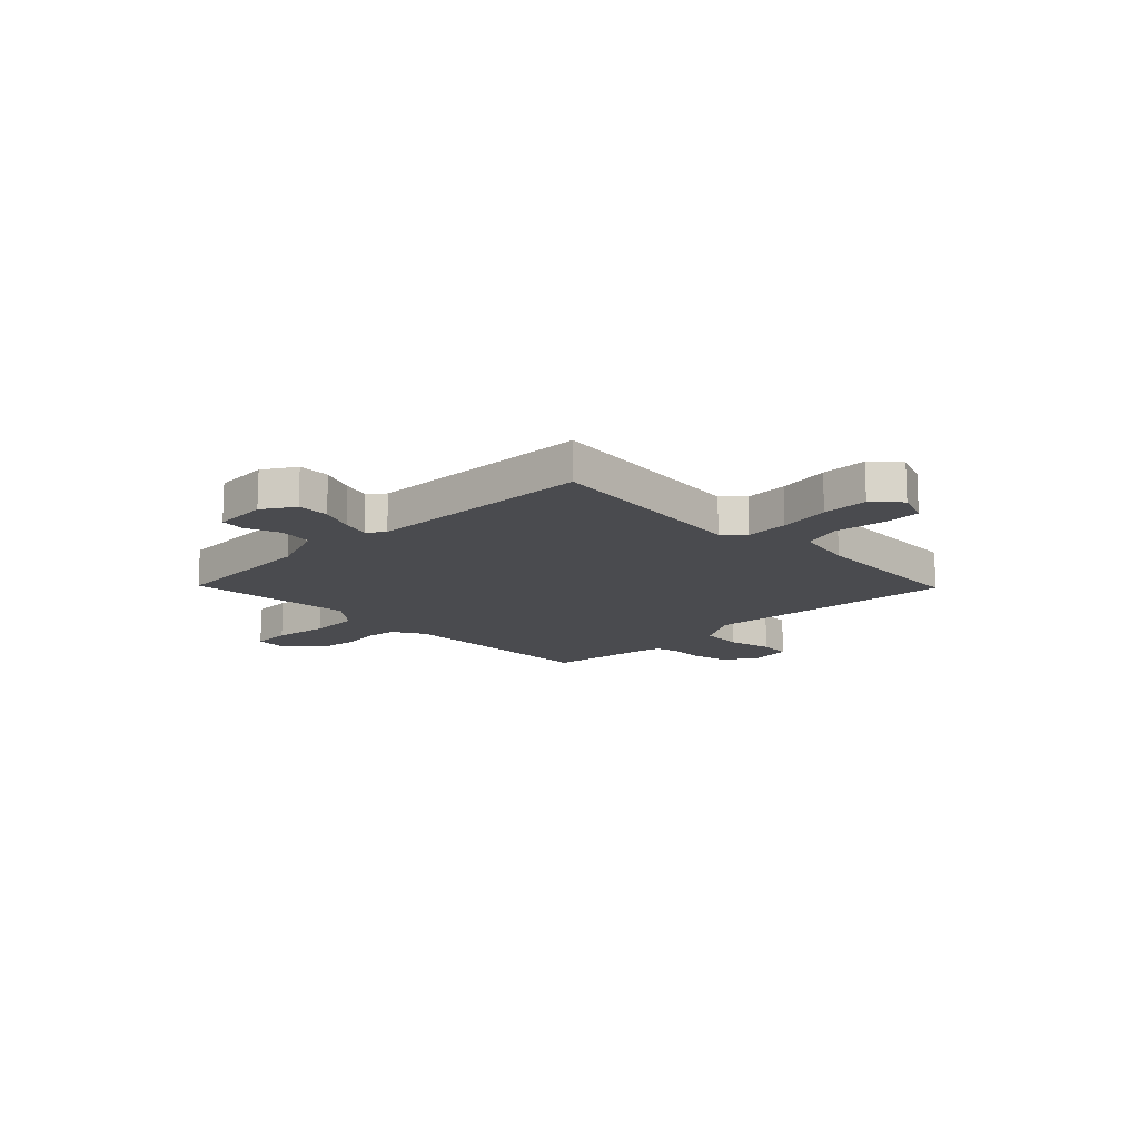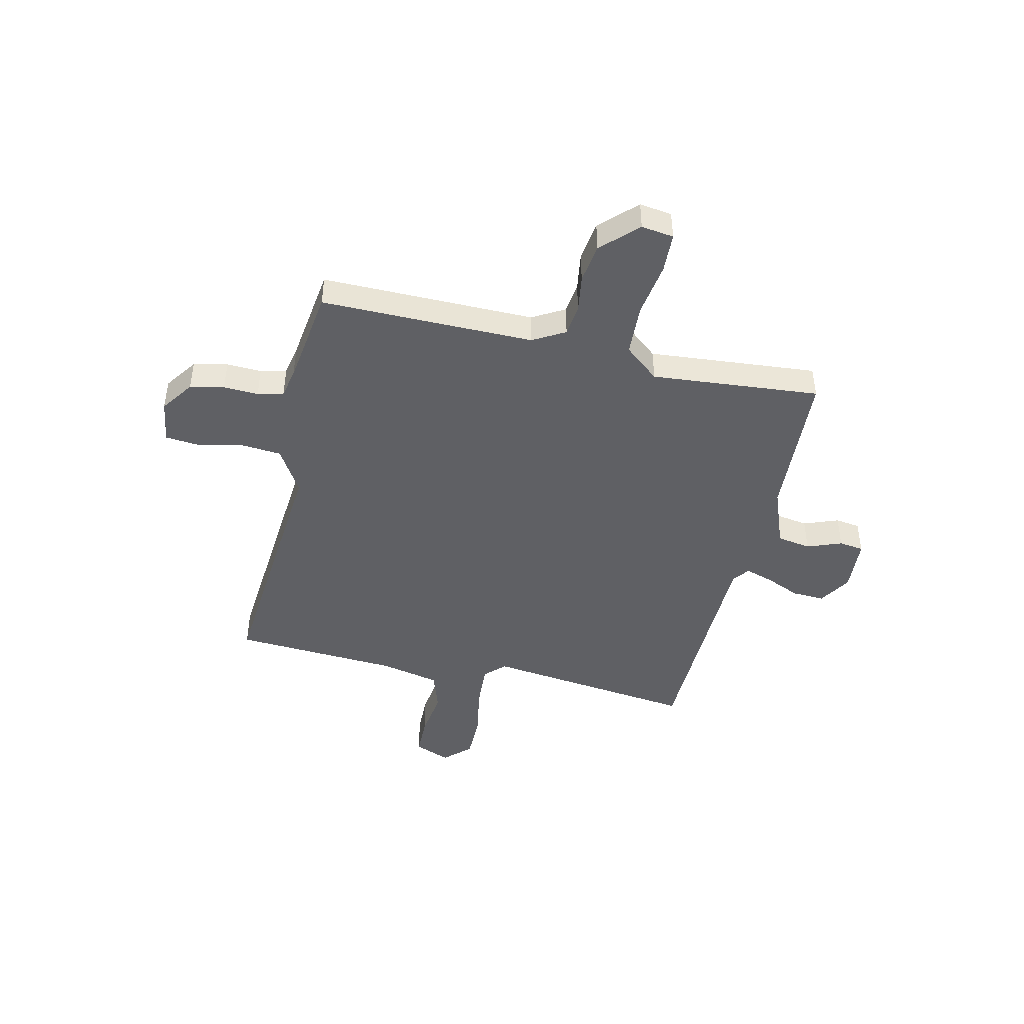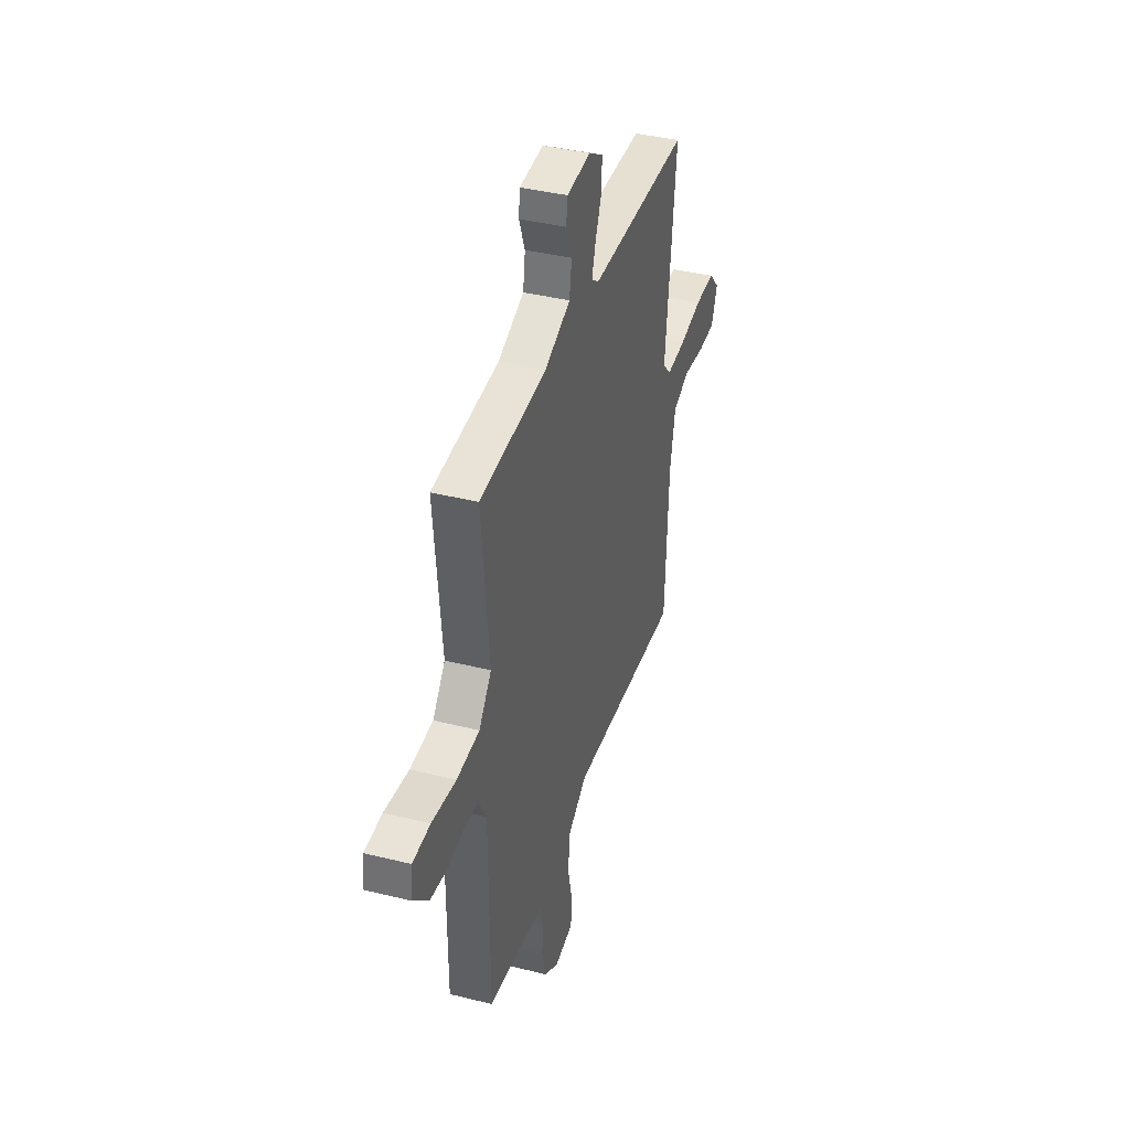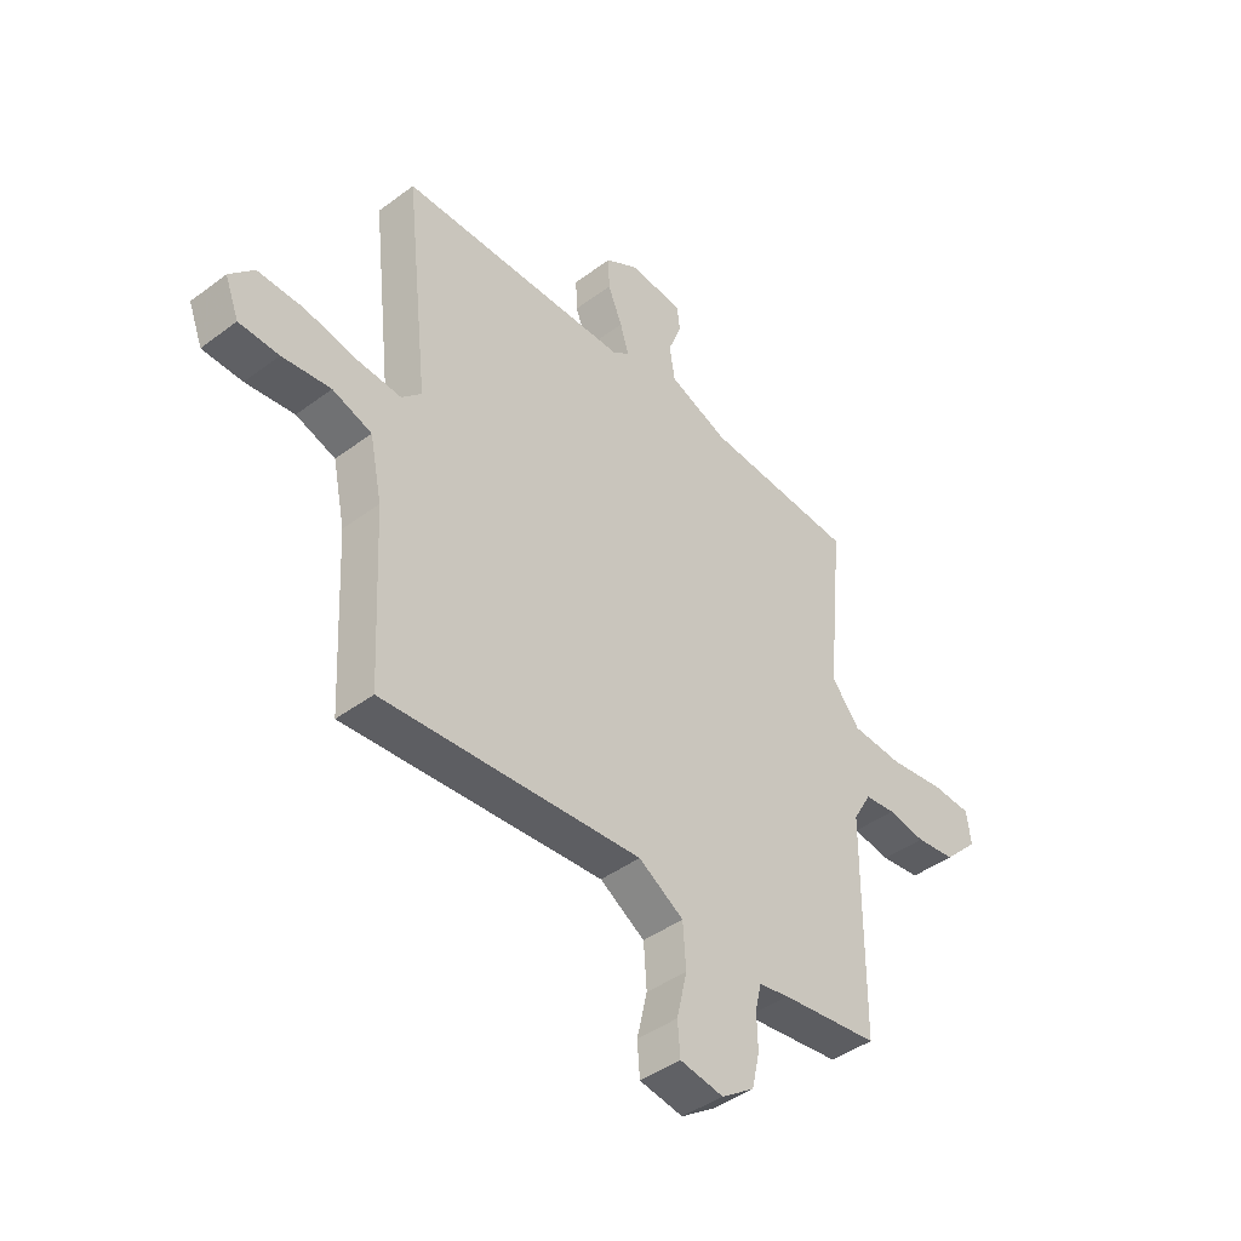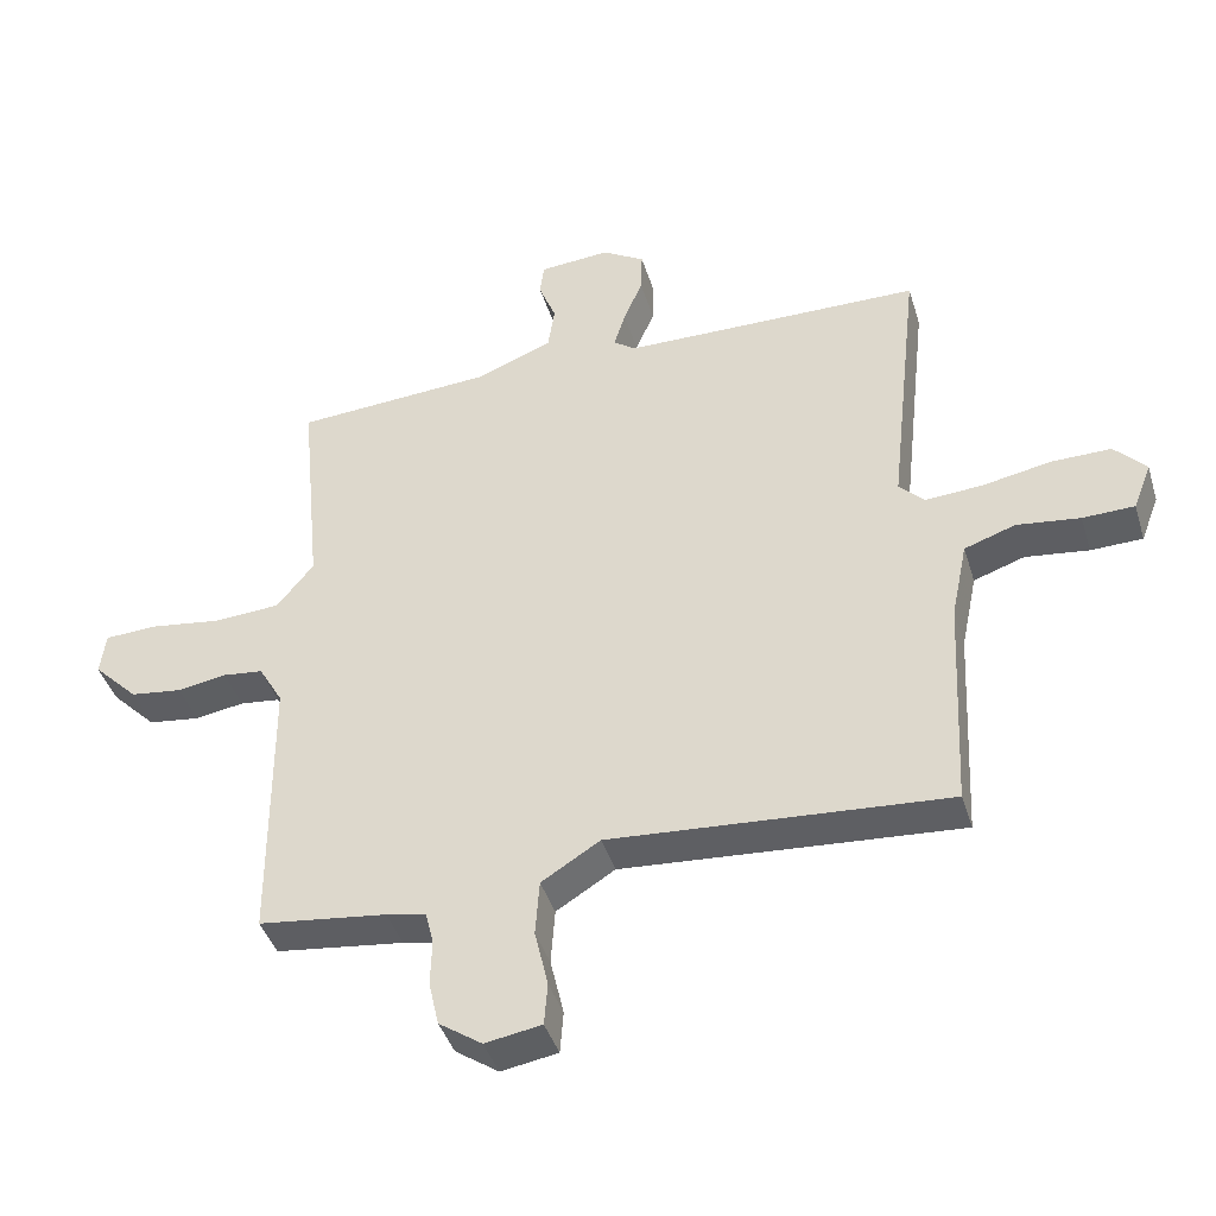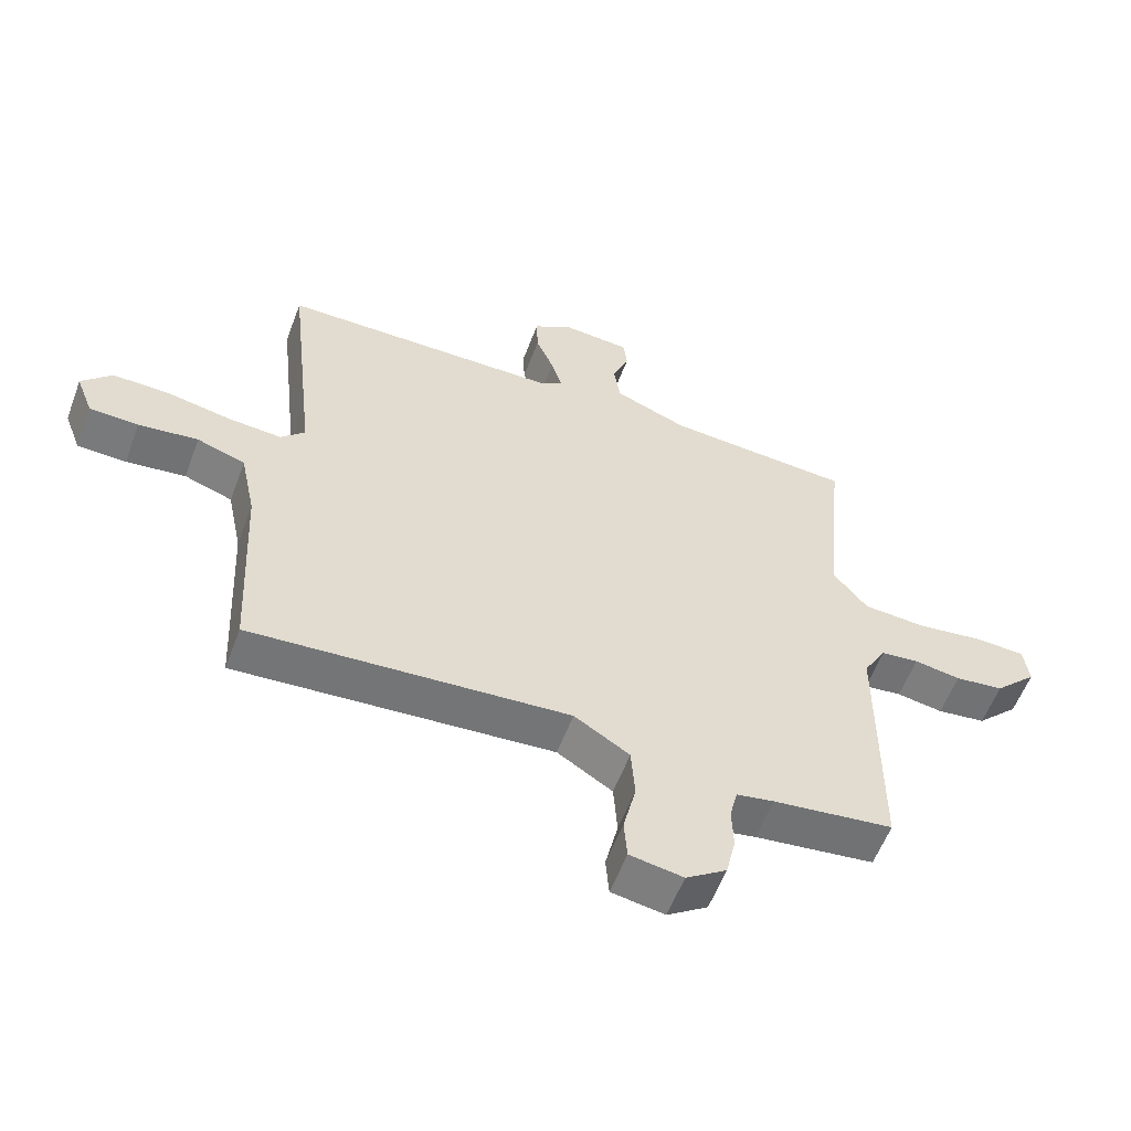
<metadata>
{"format":"obj","ext":"obj","renderer":"f3d","projection":"perspective","resolution":1024,"background":"white","views":[{"elev":-14.3,"azim":44.3,"up":"+Y"},{"elev":-45.2,"azim":-103.5,"up":"+Y"},{"elev":39.1,"azim":-72.7,"up":"+Z"},{"elev":-42.9,"azim":131.6,"up":"+Z"},{"elev":-41.9,"azim":16.7,"up":"+Z"},{"elev":-57.6,"azim":159.5,"up":"+Z"}]}
</metadata>
<code>
v 0.5 0.07 0.5
v 0.454 0.07 0.087
v 0.492 0.07 0.049
v 0.577 0.07 0.055
v 0.678 0.07 0.074
v 0.767 0.07 0.075
v 0.814 0.07 0.025
v 0.787 0.07 -0.045
v 0.71 0.07 -0.047
v 0.616 0.07 -0.035
v 0.54 0.07 -0.061
v 0.516 0.07 -0.176
v 0.5 0.07 -0.5
v 0 0.07 -0.463
v -0.087 0.07 -0.517
v -0.093 0.07 -0.6
v -0.073 0.07 -0.686
v -0.078 0.07 -0.749
v -0.162 0.07 -0.763
v -0.226 0.07 -0.719
v -0.241 0.07 -0.653
v -0.239 0.07 -0.585
v -0.251 0.07 -0.535
v -0.31 0.07 -0.524
v -0.5 0.07 -0.5
v -0.502 0.07 -0.087
v -0.538 0.07 -0.025
v -0.598 0.07 -0.018
v -0.671 0.07 -0.03
v -0.748 0.07 -0.02
v -0.815 0.07 0.047
v -0.807 0.07 0.11
v -0.73 0.07 0.114
v -0.623 0.07 0.099
v -0.523 0.07 0.105
v -0.468 0.07 0.173
v -0.5 0.07 0.5
v -0.206 0.07 0.519
v -0.091 0.07 0.564
v -0.081 0.07 0.63
v -0.107 0.07 0.697
v -0.101 0.07 0.745
v 0.005 0.07 0.753
v 0.068 0.07 0.715
v 0.066 0.07 0.652
v 0.038 0.07 0.585
v 0.021 0.07 0.53
v 0.054 0.07 0.506
v 0.5 0 0.5
v 0.454 0 0.087
v 0.492 0 0.049
v 0.577 0 0.055
v 0.678 0 0.074
v 0.767 0 0.075
v 0.814 0 0.025
v 0.787 0 -0.045
v 0.71 0 -0.047
v 0.616 0 -0.035
v 0.54 0 -0.061
v 0.516 0 -0.176
v 0.5 0 -0.5
v 0 0 -0.463
v -0.087 0 -0.517
v -0.093 0 -0.6
v -0.073 0 -0.686
v -0.078 0 -0.749
v -0.162 0 -0.763
v -0.226 0 -0.719
v -0.241 0 -0.653
v -0.239 0 -0.585
v -0.251 0 -0.535
v -0.31 0 -0.524
v -0.5 0 -0.5
v -0.502 0 -0.087
v -0.538 0 -0.025
v -0.598 0 -0.018
v -0.671 0 -0.03
v -0.748 0 -0.02
v -0.815 0 0.047
v -0.807 0 0.11
v -0.73 0 0.114
v -0.623 0 0.099
v -0.523 0 0.105
v -0.468 0 0.173
v -0.5 0 0.5
v -0.206 0 0.519
v -0.091 0 0.564
v -0.081 0 0.63
v -0.107 0 0.697
v -0.101 0 0.745
v 0.005 0 0.753
v 0.068 0 0.715
v 0.066 0 0.652
v 0.038 0 0.585
v 0.021 0 0.53
v 0.054 0 0.506
f 44 45 46
f 43 44 46
f 42 43 46
f 41 42 46
f 40 41 46
f 39 40 46 47
f 38 39 47 48
f 36 37 38 48
f 32 33 34
f 31 32 34
f 30 31 34
f 29 30 34
f 28 29 34
f 27 28 34 35
f 48 1 2
f 36 48 2
f 35 36 2
f 27 35 2
f 26 27 2
f 20 21 22
f 19 20 22
f 18 19 22
f 17 18 22
f 16 17 22
f 15 16 22 23
f 14 15 23 24
f 12 13 14
f 26 2 3
f 25 26 3
f 24 25 3
f 14 24 3
f 12 14 3
f 11 12 3
f 8 9 10
f 7 8 10
f 6 7 10
f 5 6 10
f 4 5 10
f 3 4 10 11
f 94 93 92
f 94 92 91
f 94 91 90
f 94 90 89
f 94 89 88
f 95 94 88 87
f 96 95 87 86
f 96 86 85 84
f 82 81 80
f 82 80 79
f 82 79 78
f 82 78 77
f 82 77 76
f 83 82 76 75
f 50 49 96
f 50 96 84
f 50 84 83
f 50 83 75
f 50 75 74
f 70 69 68
f 70 68 67
f 70 67 66
f 70 66 65
f 70 65 64
f 71 70 64 63
f 72 71 63 62
f 62 61 60
f 51 50 74
f 51 74 73
f 51 73 72
f 51 72 62
f 51 62 60
f 51 60 59
f 58 57 56
f 58 56 55
f 58 55 54
f 58 54 53
f 58 53 52
f 59 58 52 51
f 1 49 50 2
f 2 50 51 3
f 3 51 52 4
f 4 52 53 5
f 5 53 54 6
f 6 54 55 7
f 7 55 56 8
f 8 56 57 9
f 9 57 58 10
f 10 58 59 11
f 11 59 60 12
f 12 60 61 13
f 13 61 62 14
f 14 62 63 15
f 15 63 64 16
f 16 64 65 17
f 17 65 66 18
f 18 66 67 19
f 19 67 68 20
f 20 68 69 21
f 21 69 70 22
f 22 70 71 23
f 23 71 72 24
f 24 72 73 25
f 25 73 74 26
f 26 74 75 27
f 27 75 76 28
f 28 76 77 29
f 29 77 78 30
f 30 78 79 31
f 31 79 80 32
f 32 80 81 33
f 33 81 82 34
f 34 82 83 35
f 35 83 84 36
f 36 84 85 37
f 37 85 86 38
f 38 86 87 39
f 39 87 88 40
f 40 88 89 41
f 41 89 90 42
f 42 90 91 43
f 43 91 92 44
f 44 92 93 45
f 45 93 94 46
f 46 94 95 47
f 47 95 96 48
f 48 96 49 1

</code>
